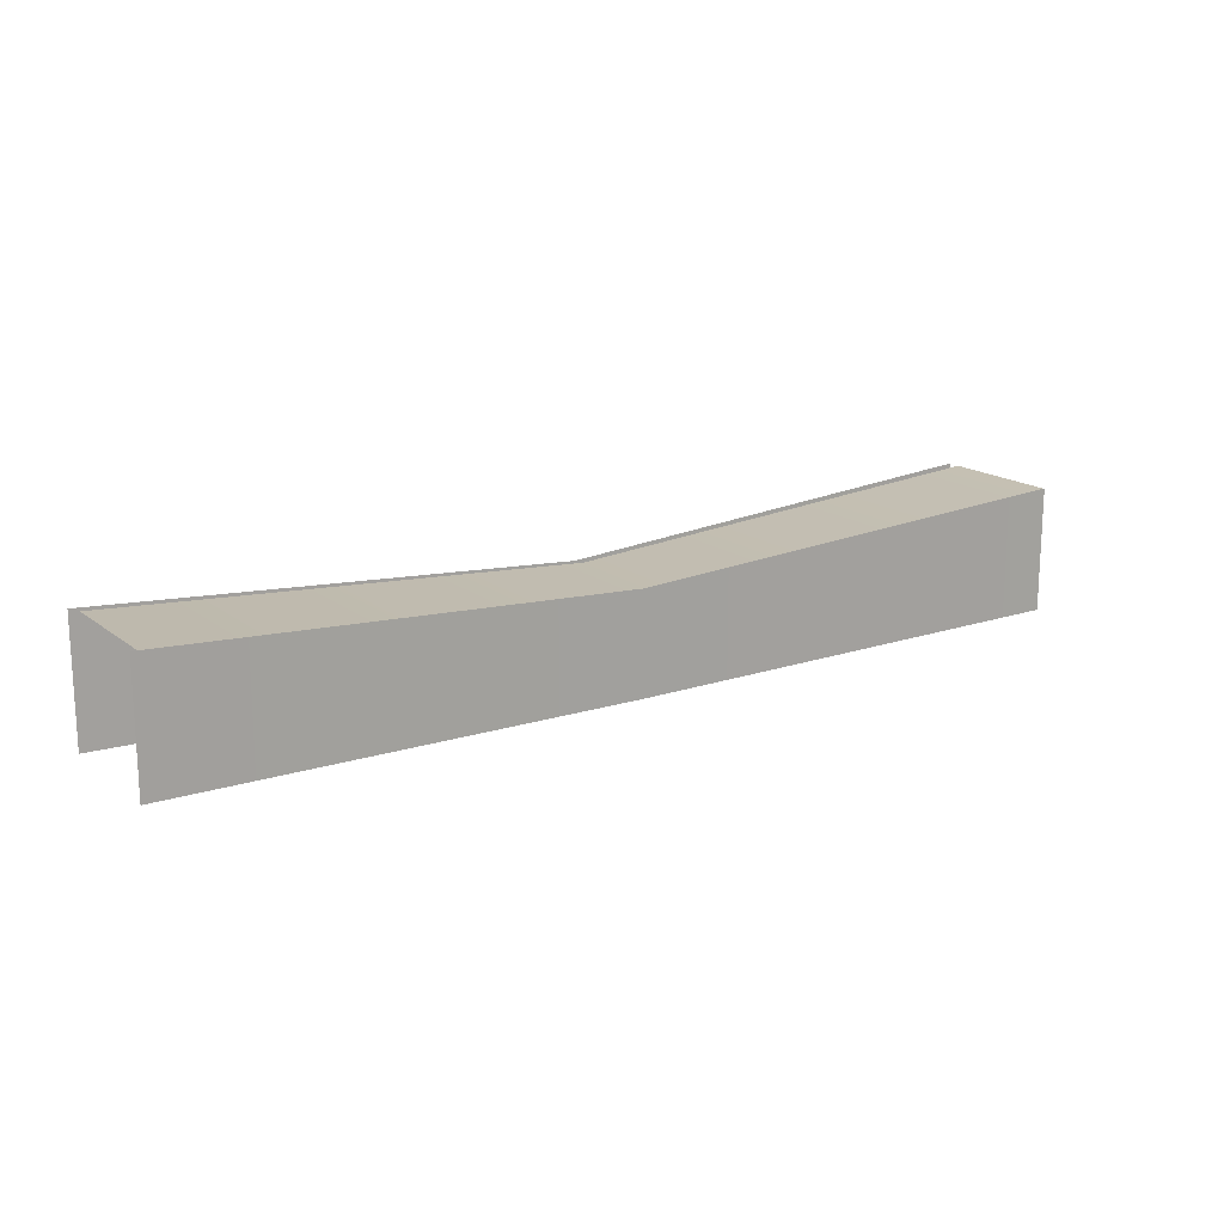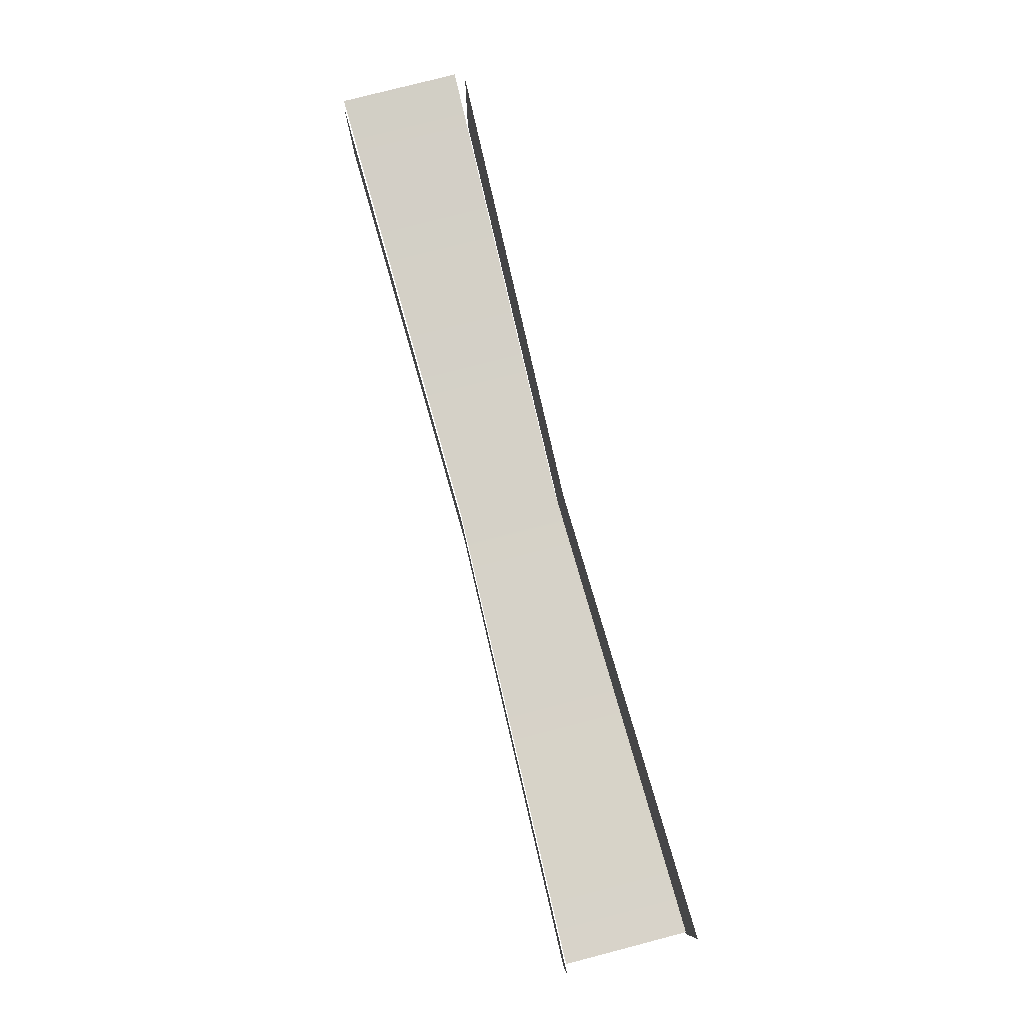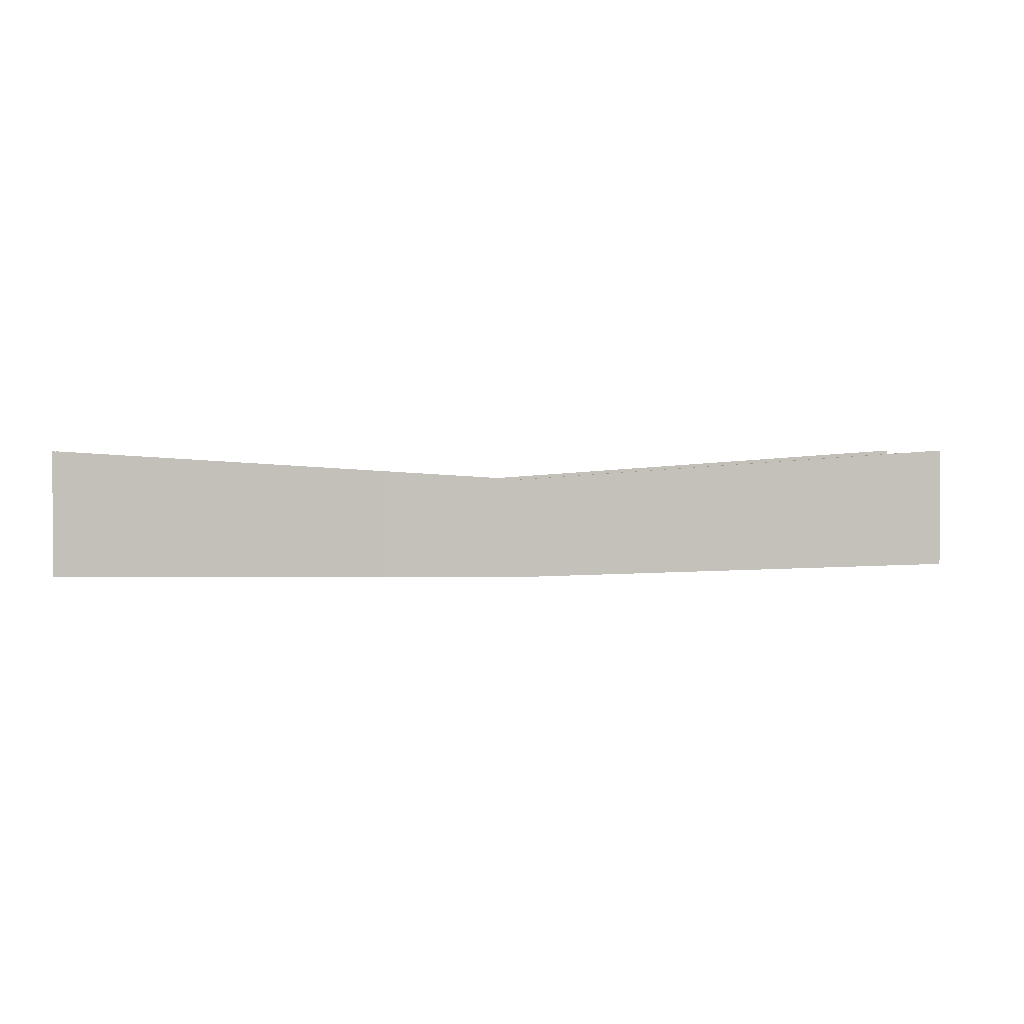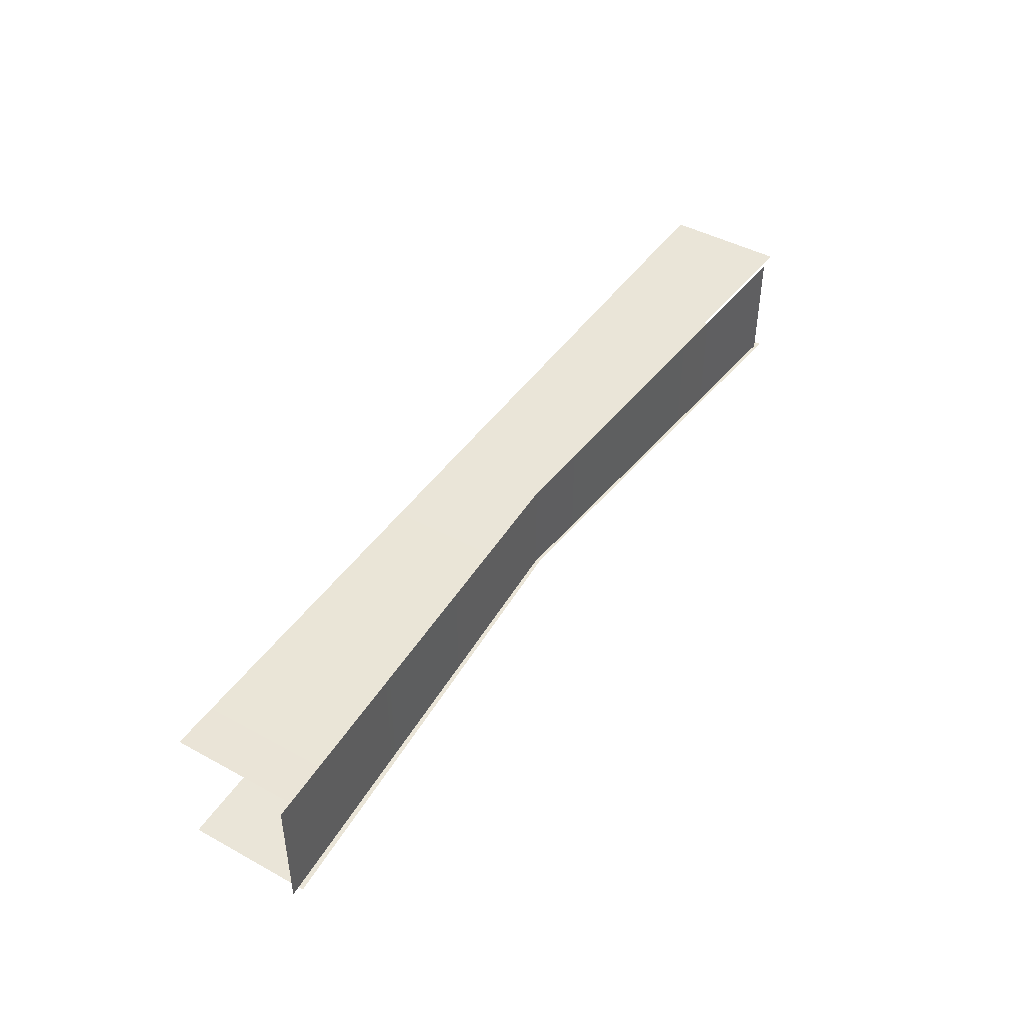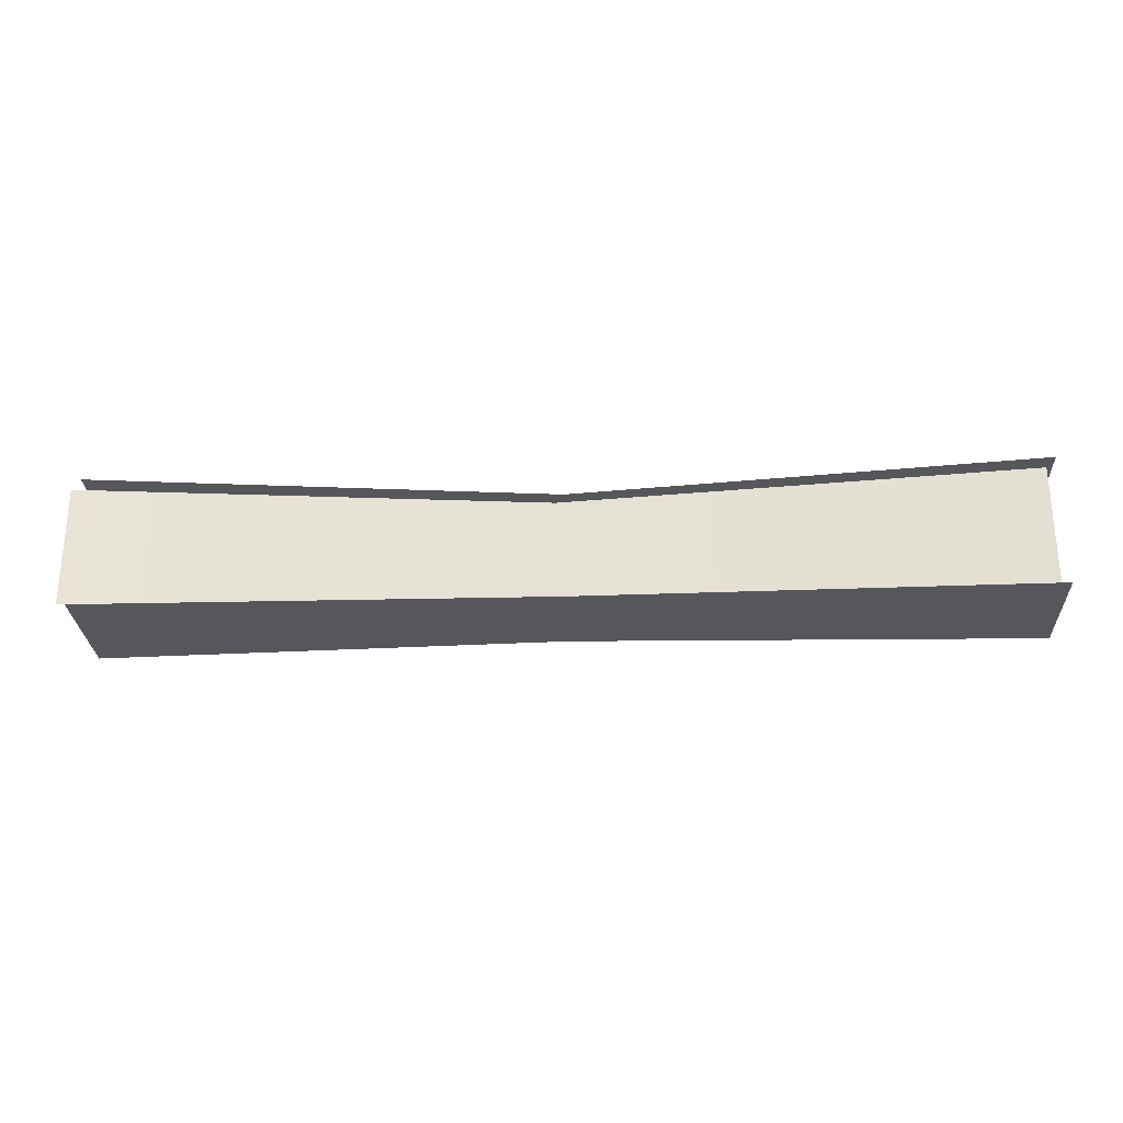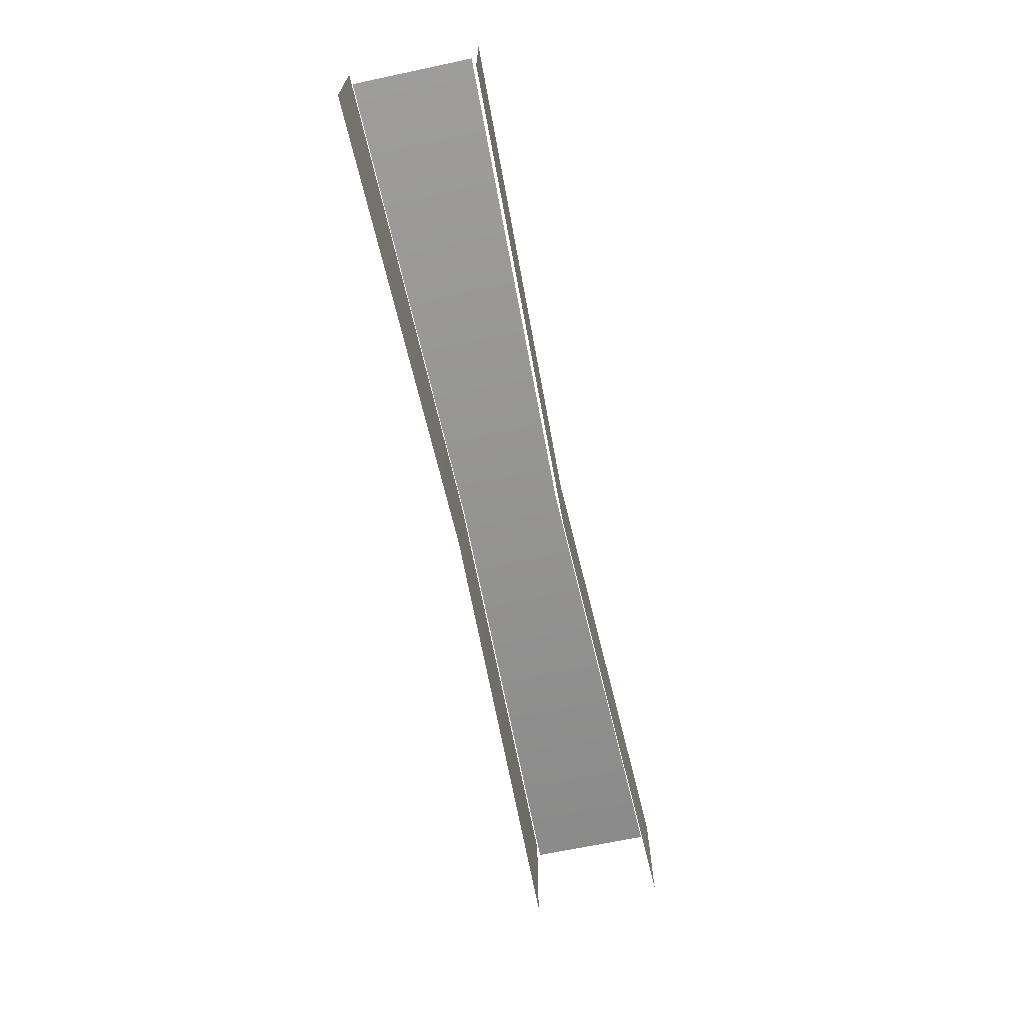
<metadata>
{"format":"obj","ext":"obj","renderer":"f3d","projection":"perspective","resolution":1024,"background":"white","views":[{"elev":16.7,"azim":-33.7,"up":"+Y"},{"elev":78.8,"azim":-104.5,"up":"+Y"},{"elev":2.0,"azim":-12.9,"up":"+Y"},{"elev":44.7,"azim":122.4,"up":"+Z"},{"elev":-27.1,"azim":-177.2,"up":"+Z"},{"elev":-67.1,"azim":-78.0,"up":"+Y"}]}
</metadata>
<code>
v -5.377 6.852 -0.7576
v -0.05487 6.757 -0.6311
v -0.05487 7.905 -0.6311
v -5.377 8.238 -0.7576
v 5.238 8.248 -0.7668
v -0.05487 7.905 -0.6311
v -0.05487 6.757 -0.6311
v 5.238 6.845 -0.7668
v -5.377 6.852 -0.7576
v -5.377 8.238 -0.7576
v -0.05487 7.905 -0.6311
v -0.05487 6.757 -0.6311
v 5.238 8.248 -0.7668
v 5.238 6.845 -0.7668
v -0.05487 6.757 -0.6311
v -0.05487 7.905 -0.6311
v -5.377 6.852 0.7496
v -0.05487 6.757 0.6178
v -0.05487 7.905 0.6178
v -5.377 8.238 0.7496
v 5.238 8.248 0.7593
v -0.05487 7.905 0.6178
v -0.05487 6.757 0.6178
v 5.238 6.845 0.7593
v -5.377 6.852 0.7496
v -5.377 8.238 0.7496
v -0.05487 7.905 0.6178
v -0.05487 6.757 0.6178
v 5.238 8.248 0.7593
v 5.238 6.845 0.7593
v -0.05487 6.757 0.6178
v -0.05487 7.905 0.6178
v 5.345 8.21 0.6539
v 0.03284 7.874 0.5316
v 0.03284 7.874 -0.6166
v 5.345 8.21 -0.7491
v -5.271 8.199 -0.7401
v 0.03284 7.874 -0.6166
v 0.03284 7.874 0.5316
v -5.271 8.199 0.6455
v 5.345 8.21 0.6539
v 5.345 8.21 -0.7491
v 0.03284 7.874 -0.6166
v 0.03284 7.874 0.5316
v -5.271 8.199 -0.7401
v -5.271 8.199 0.6455
v 0.03284 7.874 0.5316
v 0.03284 7.874 -0.6166
g Street_el1_2649_415
f 1 3 2
f 1 4 3
f 5 7 6
f 5 8 7
f 9 11 10
f 9 12 11
f 13 15 14
f 13 16 15
f 17 19 18
f 17 20 19
f 21 23 22
f 21 24 23
f 25 27 26
f 25 28 27
f 29 31 30
f 29 32 31
f 33 35 34
f 33 36 35
f 37 39 38
f 37 40 39
f 41 43 42
f 41 44 43
f 45 47 46
f 45 48 47

</code>
